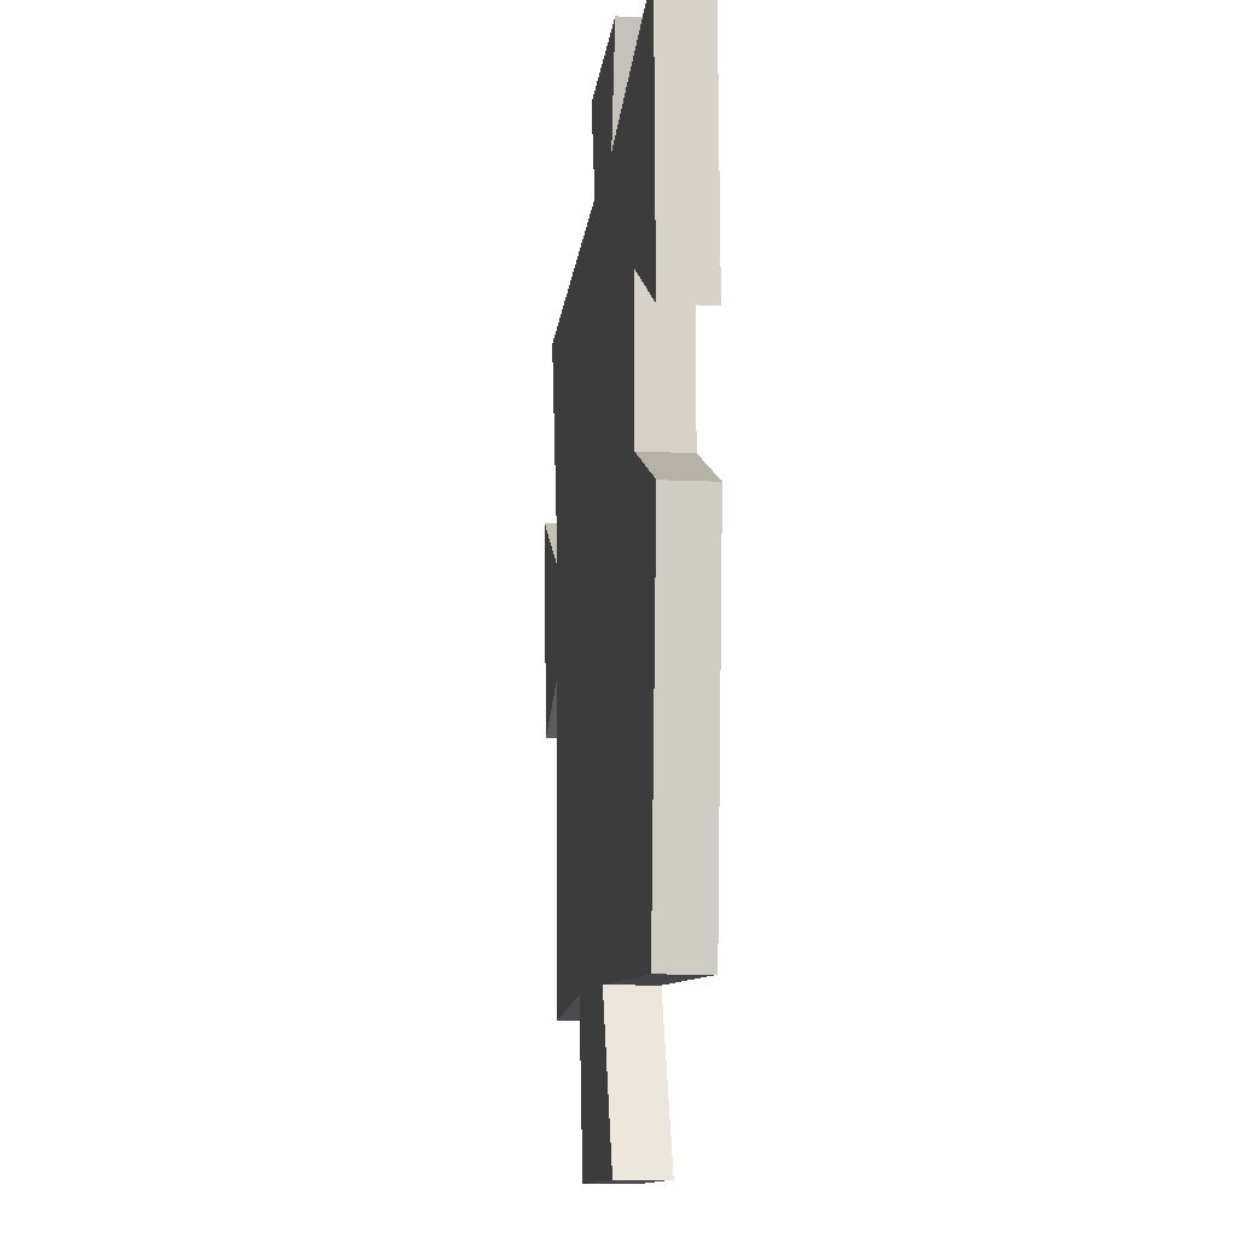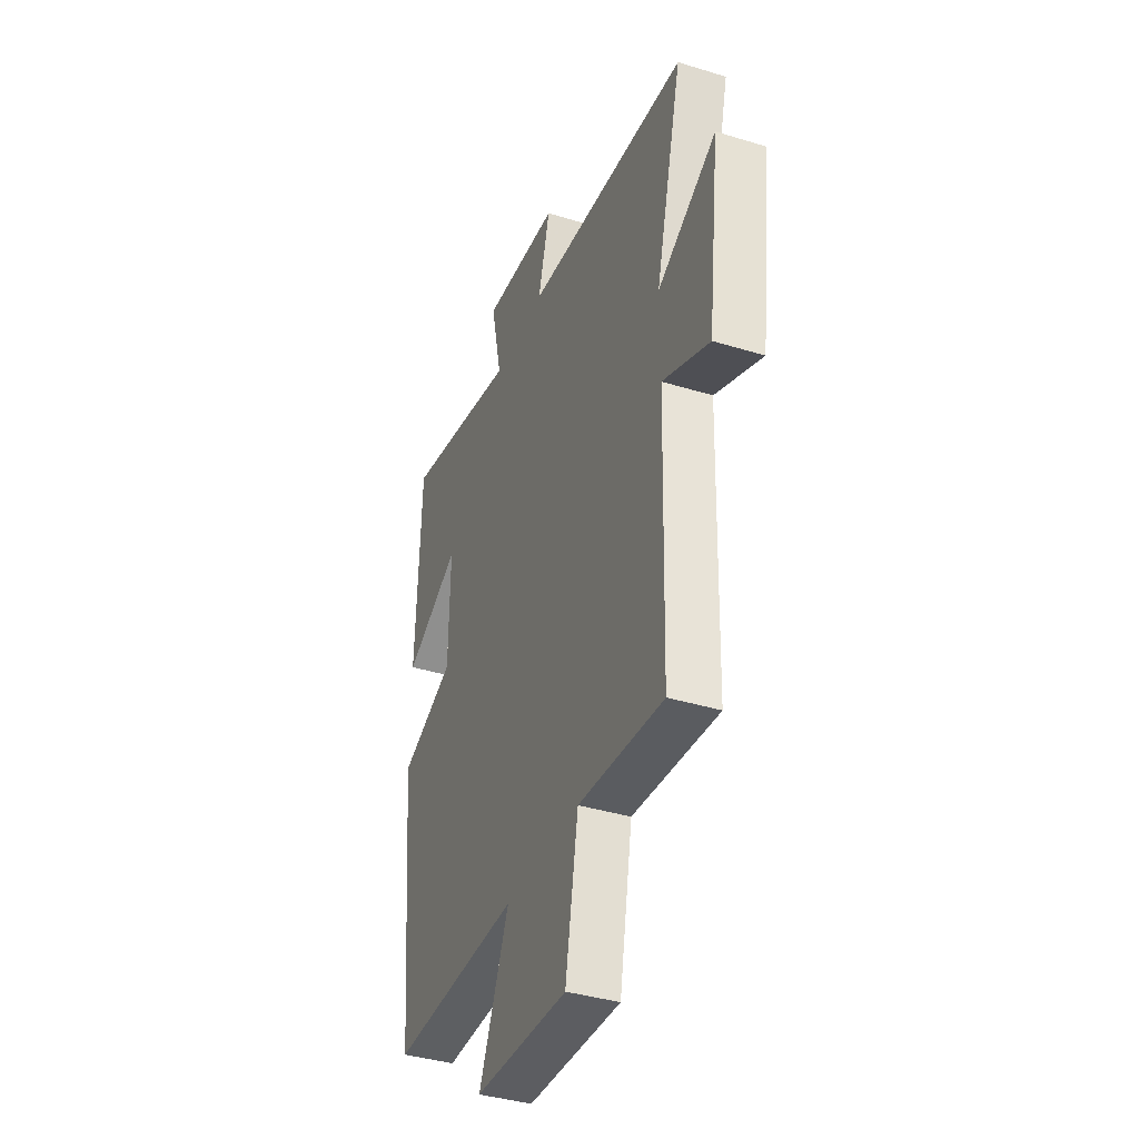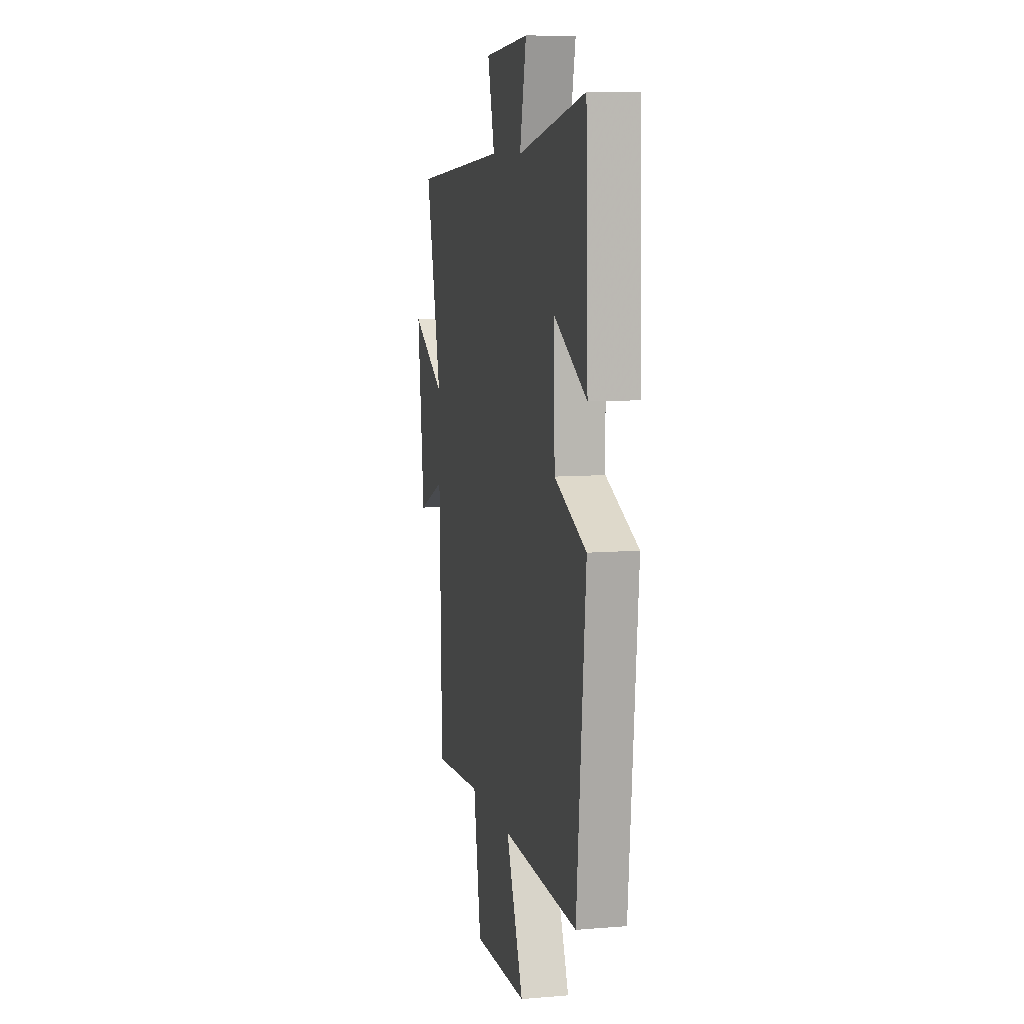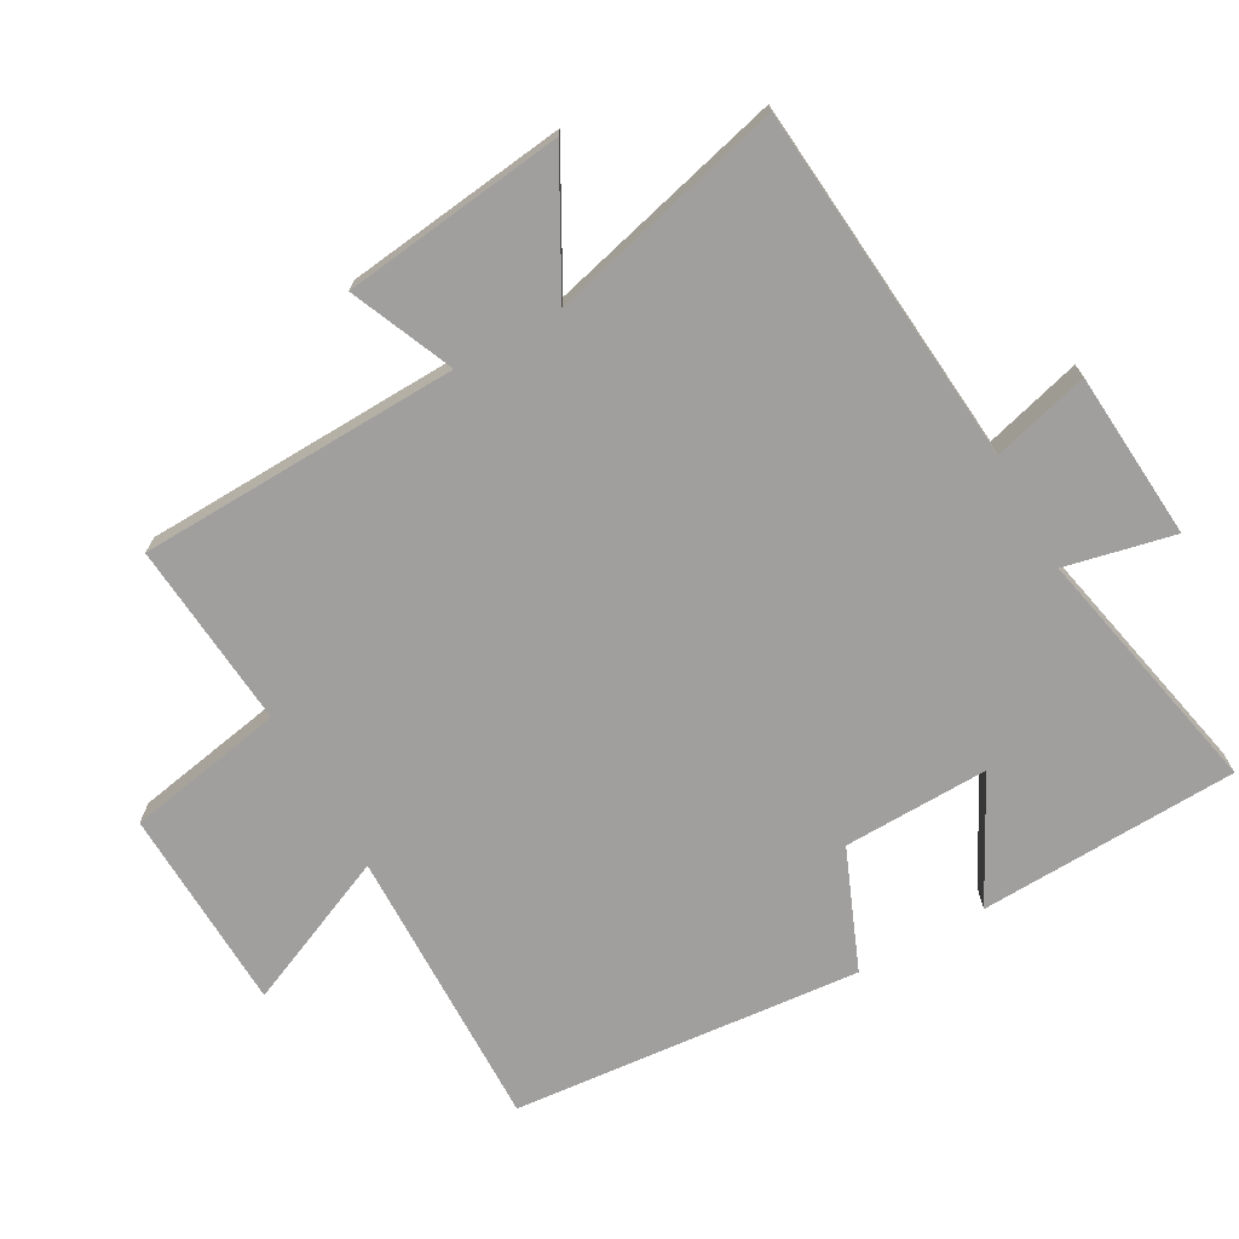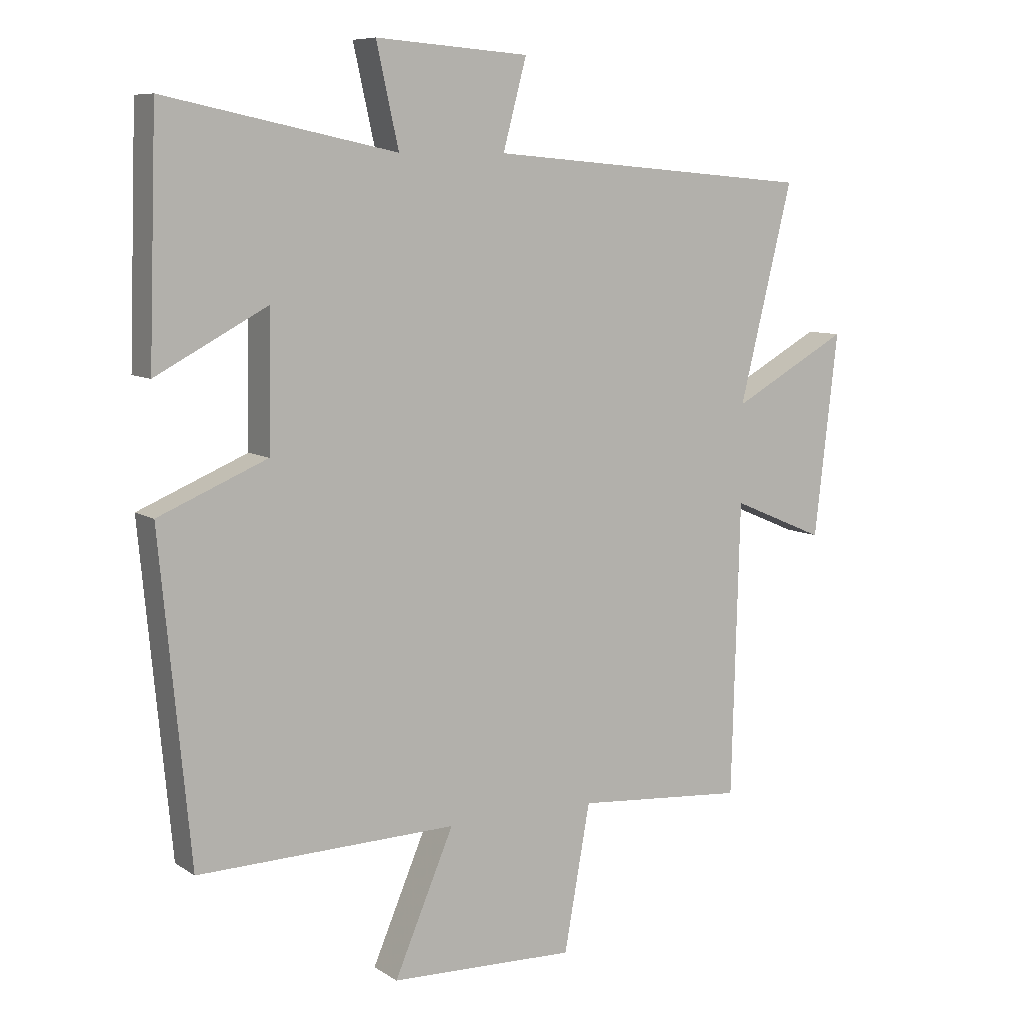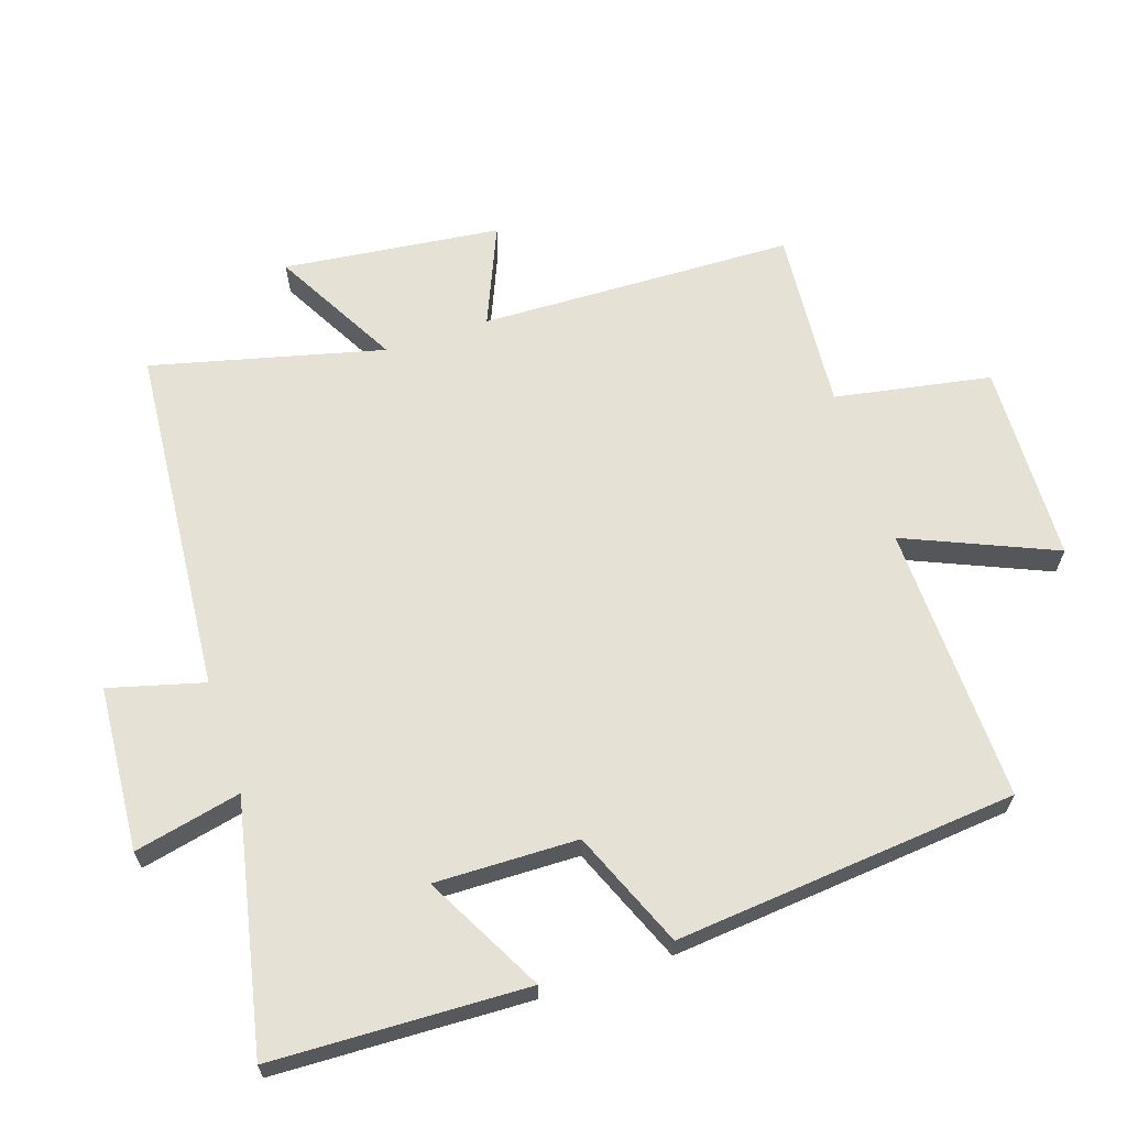
<metadata>
{"format":"obj","ext":"obj","renderer":"f3d","projection":"perspective","resolution":1024,"background":"white","views":[{"elev":-10.3,"azim":82.8,"up":"+Z"},{"elev":-38.4,"azim":-111.2,"up":"+Z"},{"elev":8.9,"azim":77.5,"up":"+Z"},{"elev":-71.4,"azim":-60.5,"up":"+Y"},{"elev":8.3,"azim":148.7,"up":"+Z"},{"elev":64.3,"azim":71.7,"up":"+Y"}]}
</metadata>
<code>
v -0.487 0.07 -0.522
v -0.5 0.07 -0.049
v -0.651 0.07 -0.113
v -0.689 0.07 0.213
v -0.5 0.07 0.109
v -0.586 0.07 0.456
v -0.059 0.07 0.5
v -0.097 0.07 0.642
v 0.151 0.07 0.66
v 0.115 0.07 0.5
v 0.487 0.07 0.577
v 0.5 0.07 0.195
v 0.321 0.07 0.29
v 0.325 0.07 0.076
v 0.5 0.07 0.003
v 0.451 0.07 -0.51
v 0.033 0.07 -0.5
v 0.129 0.07 -0.724
v -0.171 0.07 -0.734
v -0.213 0.07 -0.5
v -0.487 0 -0.522
v -0.5 0 -0.049
v -0.651 0 -0.113
v -0.689 0 0.213
v -0.5 0 0.109
v -0.586 0 0.456
v -0.059 0 0.5
v -0.097 0 0.642
v 0.151 0 0.66
v 0.115 0 0.5
v 0.487 0 0.577
v 0.5 0 0.195
v 0.321 0 0.29
v 0.325 0 0.076
v 0.5 0 0.003
v 0.451 0 -0.51
v 0.033 0 -0.5
v 0.129 0 -0.724
v -0.171 0 -0.734
v -0.213 0 -0.5
f 17 18 19 20
f 14 15 16 17
f 13 14 17 20
f 10 11 12 13
f 20 1 2
f 13 20 2
f 10 13 2
f 7 8 9 10
f 5 6 7 10
f 2 3 4 5
f 2 5 10
f 40 39 38 37
f 37 36 35 34
f 40 37 34 33
f 33 32 31 30
f 22 21 40
f 22 40 33
f 22 33 30
f 30 29 28 27
f 30 27 26 25
f 25 24 23 22
f 30 25 22
f 1 21 22 2
f 2 22 23 3
f 3 23 24 4
f 4 24 25 5
f 5 25 26 6
f 6 26 27 7
f 7 27 28 8
f 8 28 29 9
f 9 29 30 10
f 10 30 31 11
f 11 31 32 12
f 12 32 33 13
f 13 33 34 14
f 14 34 35 15
f 15 35 36 16
f 16 36 37 17
f 17 37 38 18
f 18 38 39 19
f 19 39 40 20
f 20 40 21 1

</code>
